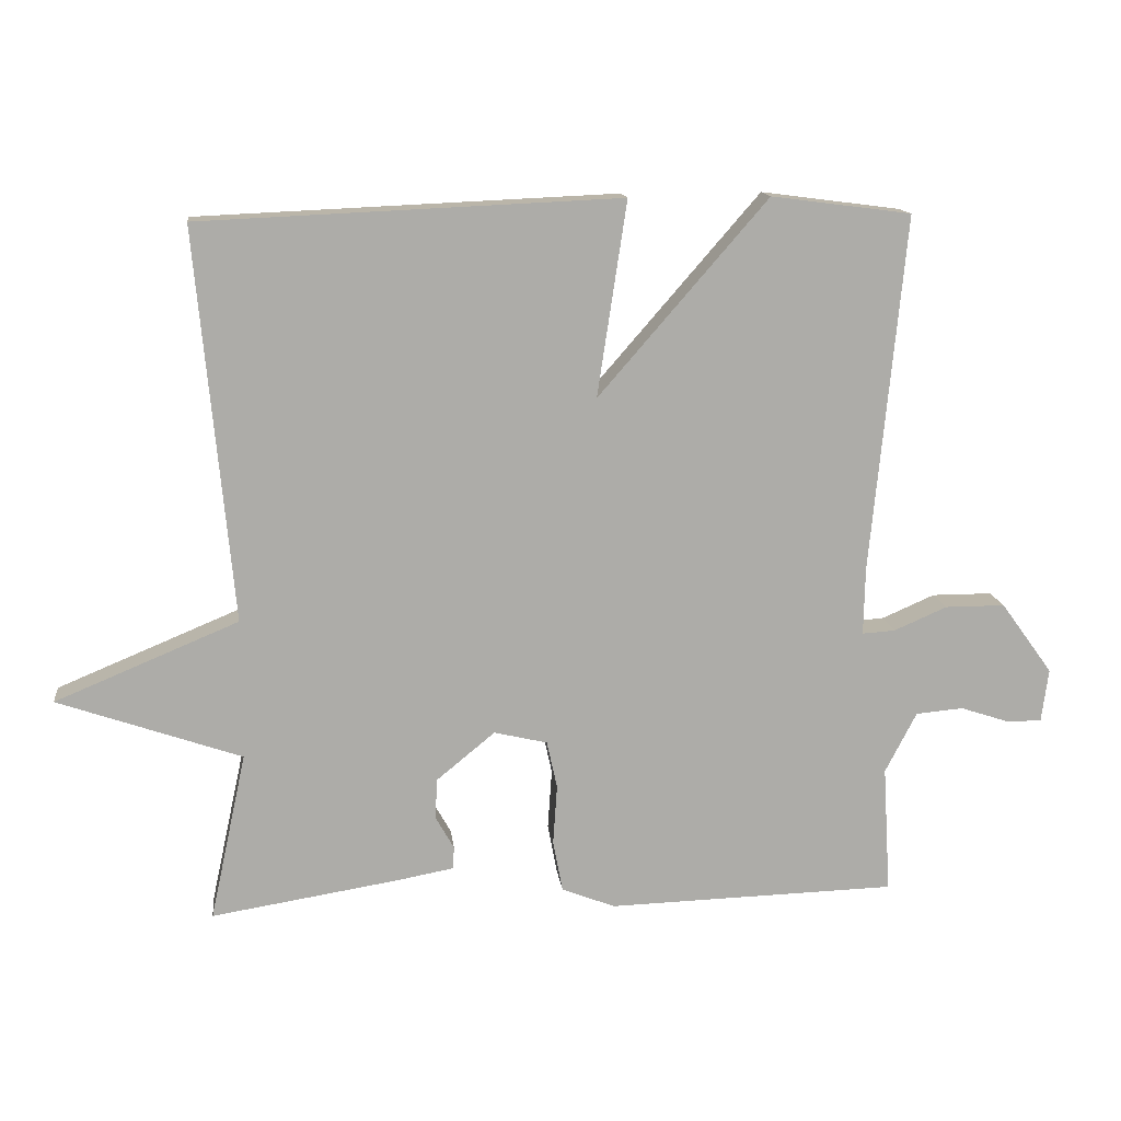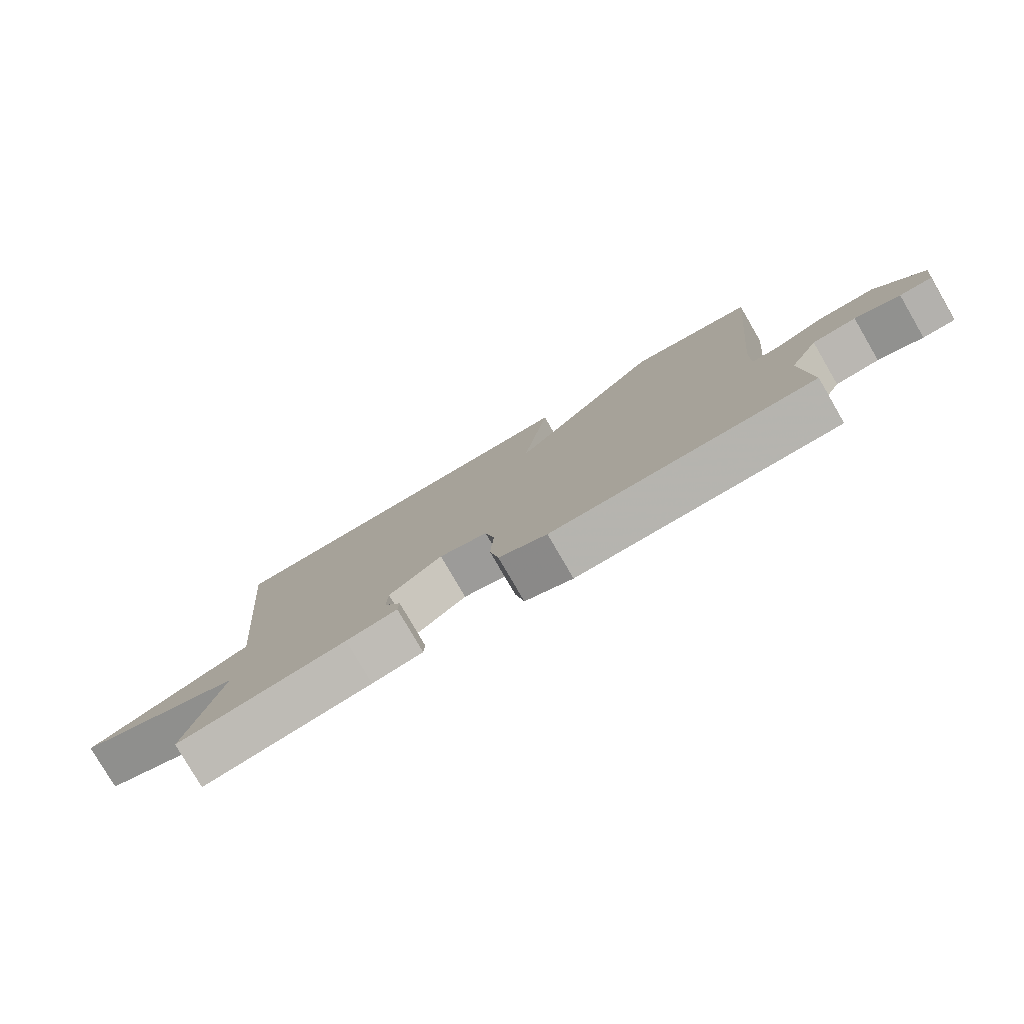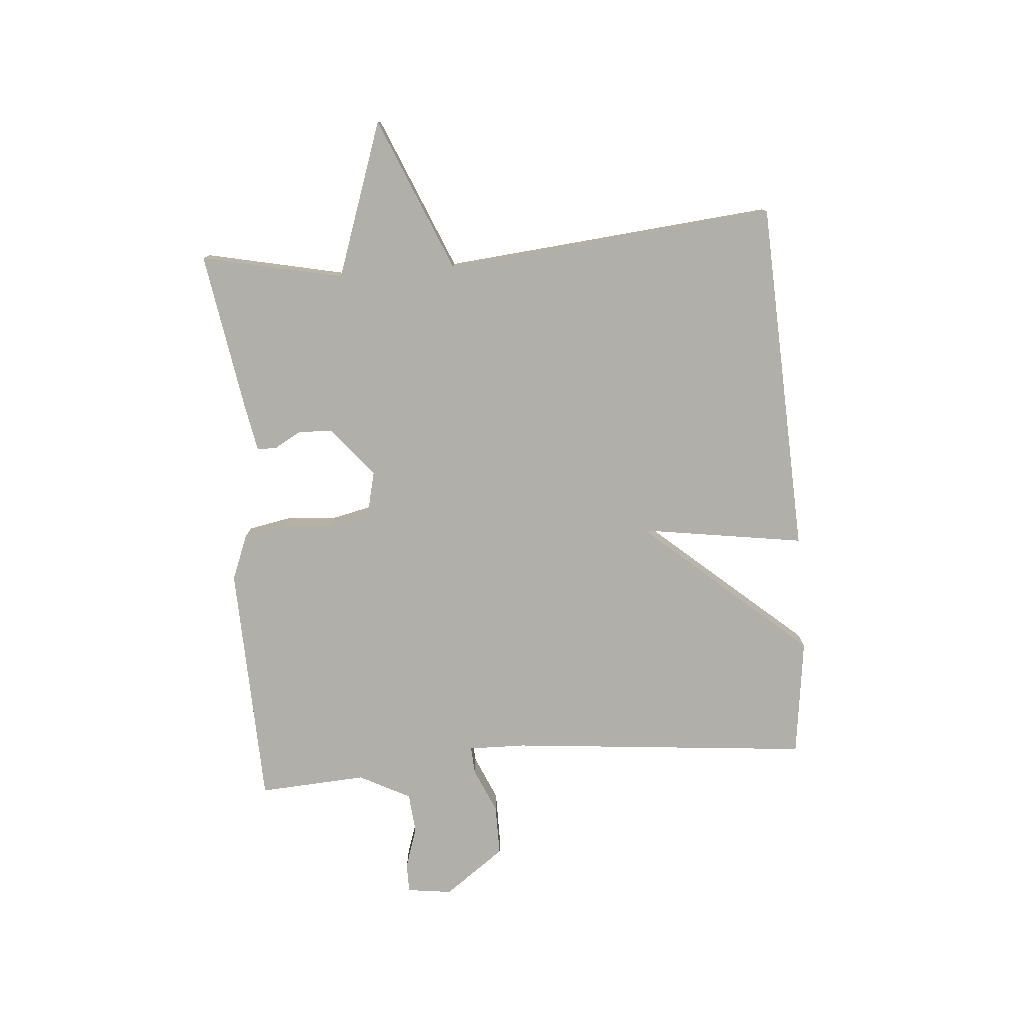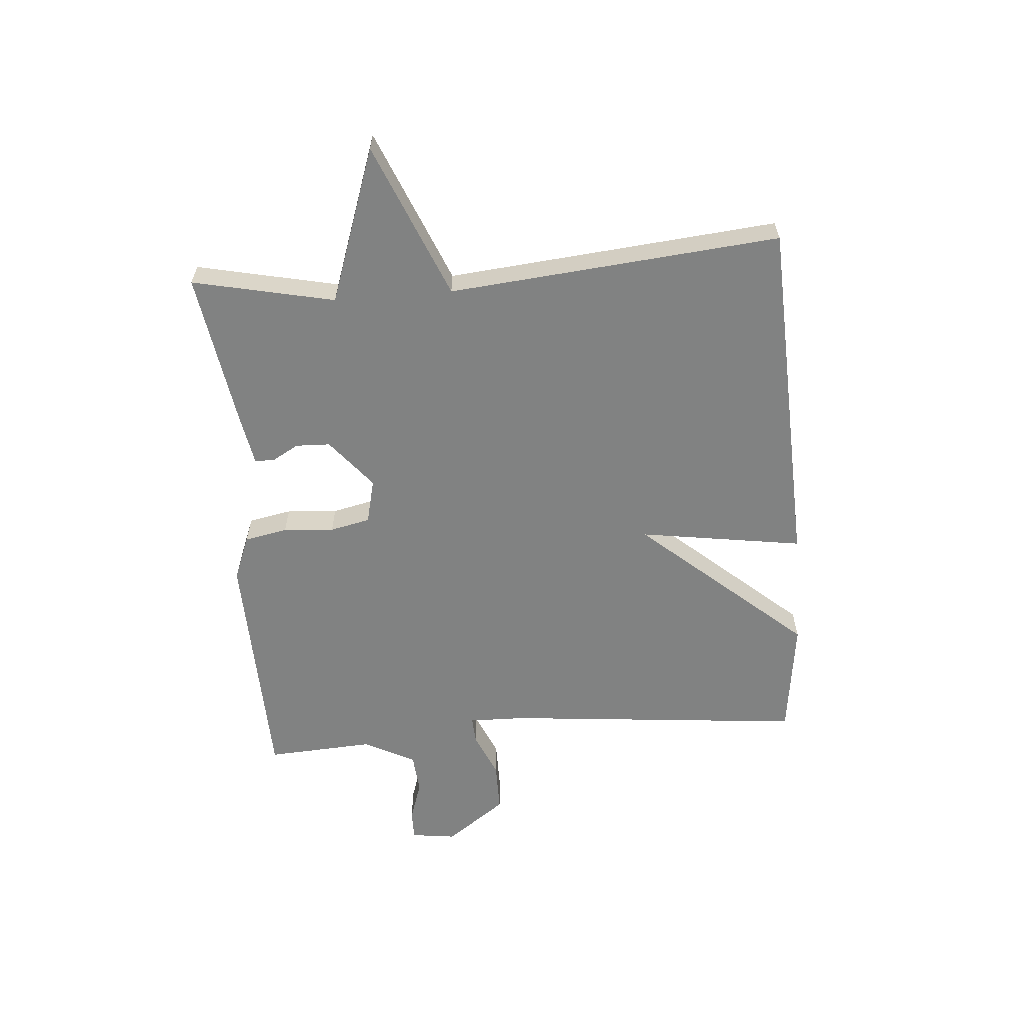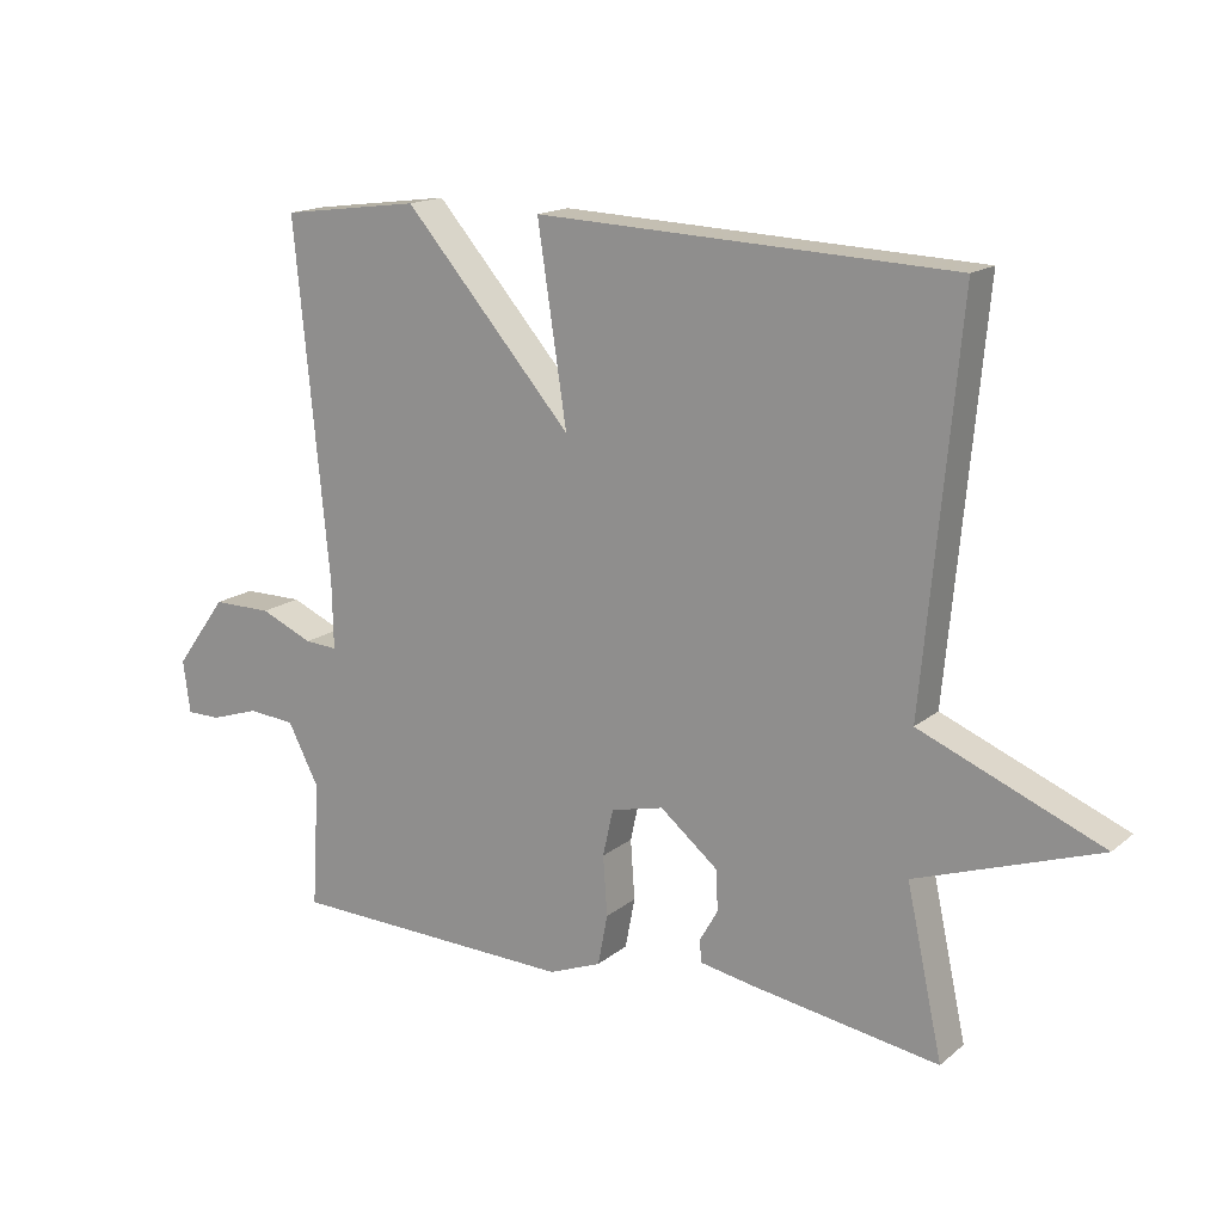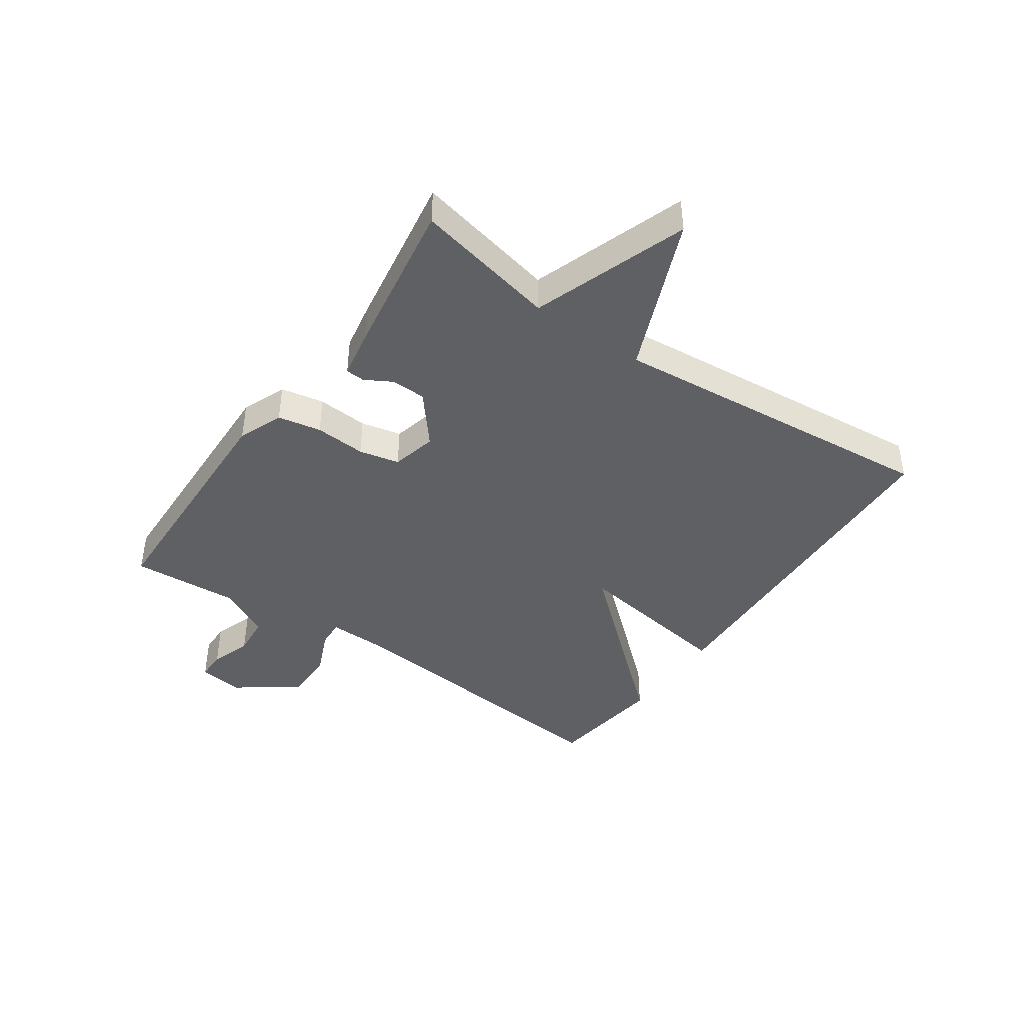
<metadata>
{"format":"obj","ext":"obj","renderer":"f3d","projection":"perspective","resolution":1024,"background":"white","views":[{"elev":13.7,"azim":-6.6,"up":"+Z"},{"elev":-79.3,"azim":30.2,"up":"+Z"},{"elev":-78.0,"azim":-85.3,"up":"+Y"},{"elev":-60.6,"azim":-85.4,"up":"+Y"},{"elev":16.1,"azim":-147.7,"up":"+Z"},{"elev":-42.3,"azim":-124.8,"up":"+Y"}]}
</metadata>
<code>
v 0.5 0.07 -0.5
v 0.086 0.07 -0.512
v 0.01 0.07 -0.482
v -0.004 0.07 -0.409
v 0.002 0.07 -0.323
v -0.013 0.07 -0.255
v -0.089 0.07 -0.237
v -0.173 0.07 -0.306
v -0.175 0.07 -0.364
v -0.149 0.07 -0.41
v -0.151 0.07 -0.442
v -0.232 0.07 -0.457
v -0.5 0.07 -0.5
v -0.448 0.07 -0.26
v -0.71 0.07 -0.169
v -0.448 0.07 -0.06
v -0.5 0.07 0.5
v 0.1 0.07 0.526
v 0.058 0.07 0.248
v 0.3 0.07 0.526
v 0.5 0.07 0.5
v 0.451 0.07 -0.01
v 0.449 0.07 -0.106
v 0.496 0.07 -0.103
v 0.572 0.07 -0.07
v 0.658 0.07 -0.07
v 0.732 0.07 -0.172
v 0.722 0.07 -0.248
v 0.672 0.07 -0.248
v 0.602 0.07 -0.225
v 0.534 0.07 -0.231
v 0.489 0.07 -0.318
v 0.5 0 -0.5
v 0.086 0 -0.512
v 0.01 0 -0.482
v -0.004 0 -0.409
v 0.002 0 -0.323
v -0.013 0 -0.255
v -0.089 0 -0.237
v -0.173 0 -0.306
v -0.175 0 -0.364
v -0.149 0 -0.41
v -0.151 0 -0.442
v -0.232 0 -0.457
v -0.5 0 -0.5
v -0.448 0 -0.26
v -0.71 0 -0.169
v -0.448 0 -0.06
v -0.5 0 0.5
v 0.1 0 0.526
v 0.058 0 0.248
v 0.3 0 0.526
v 0.5 0 0.5
v 0.451 0 -0.01
v 0.449 0 -0.106
v 0.496 0 -0.103
v 0.572 0 -0.07
v 0.658 0 -0.07
v 0.732 0 -0.172
v 0.722 0 -0.248
v 0.672 0 -0.248
v 0.602 0 -0.225
v 0.534 0 -0.231
v 0.489 0 -0.318
f 28 29 30
f 27 28 30
f 26 27 30
f 25 26 30
f 24 25 30
f 23 24 30 31
f 19 20 21 22
f 19 22 23
f 16 17 18 19
f 23 31 32
f 19 23 32
f 16 19 32
f 12 13 14
f 11 12 14
f 10 11 14
f 9 10 14
f 8 9 14
f 14 15 16
f 8 14 16
f 7 8 16
f 3 4 5
f 2 3 5
f 1 2 5
f 32 1 5
f 32 5 6
f 6 7 16 32
f 62 61 60
f 62 60 59
f 62 59 58
f 62 58 57
f 62 57 56
f 63 62 56 55
f 54 53 52 51
f 55 54 51
f 51 50 49 48
f 64 63 55
f 64 55 51
f 64 51 48
f 46 45 44
f 46 44 43
f 46 43 42
f 46 42 41
f 46 41 40
f 48 47 46
f 48 46 40
f 48 40 39
f 37 36 35
f 37 35 34
f 37 34 33
f 37 33 64
f 38 37 64
f 64 48 39 38
f 1 33 34 2
f 2 34 35 3
f 3 35 36 4
f 4 36 37 5
f 5 37 38 6
f 6 38 39 7
f 7 39 40 8
f 8 40 41 9
f 9 41 42 10
f 10 42 43 11
f 11 43 44 12
f 12 44 45 13
f 13 45 46 14
f 14 46 47 15
f 15 47 48 16
f 16 48 49 17
f 17 49 50 18
f 18 50 51 19
f 19 51 52 20
f 20 52 53 21
f 21 53 54 22
f 22 54 55 23
f 23 55 56 24
f 24 56 57 25
f 25 57 58 26
f 26 58 59 27
f 27 59 60 28
f 28 60 61 29
f 29 61 62 30
f 30 62 63 31
f 31 63 64 32
f 32 64 33 1

</code>
